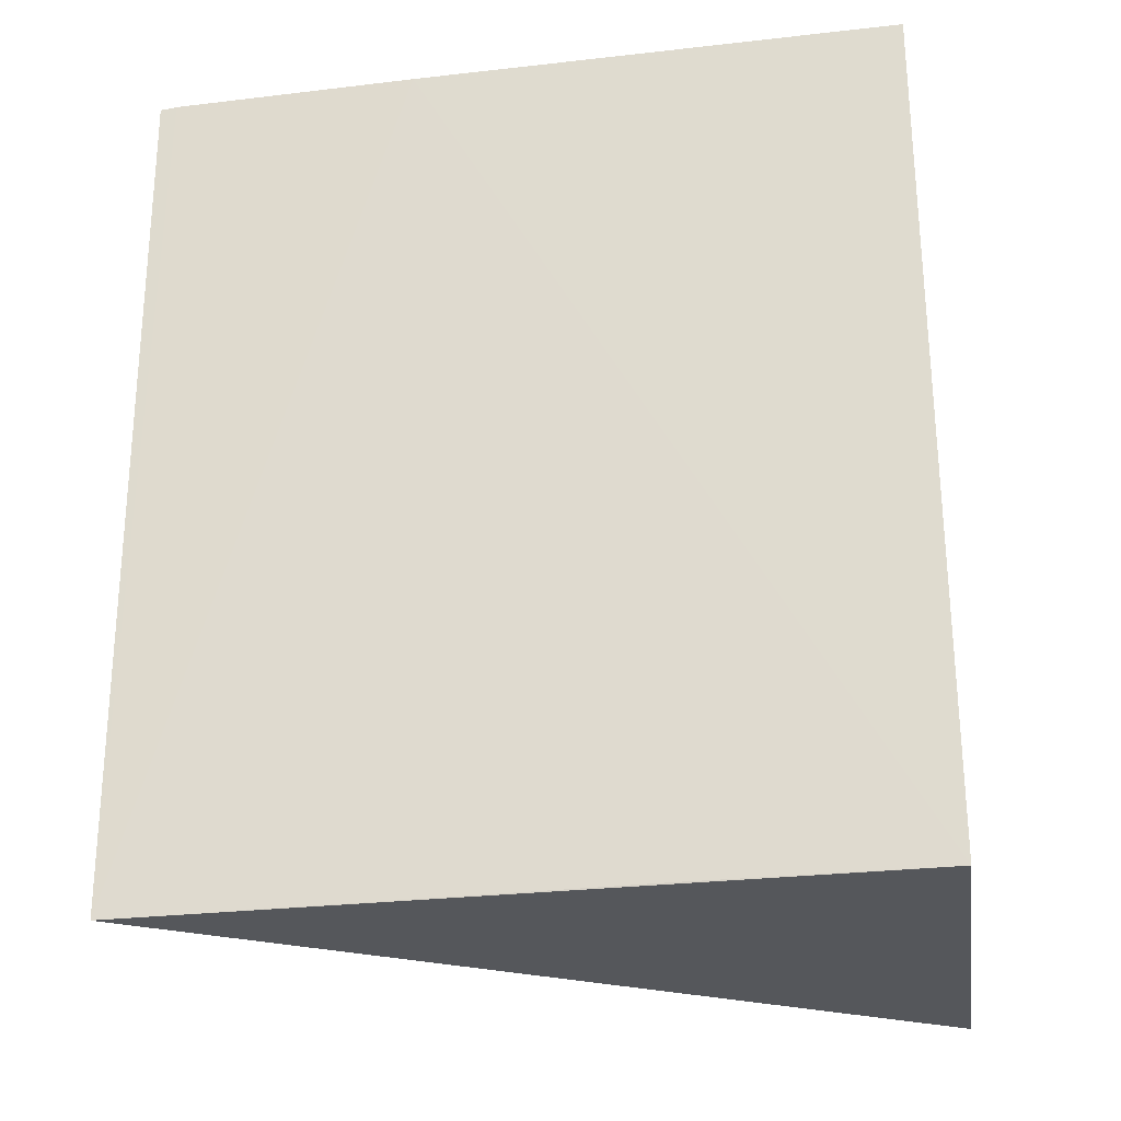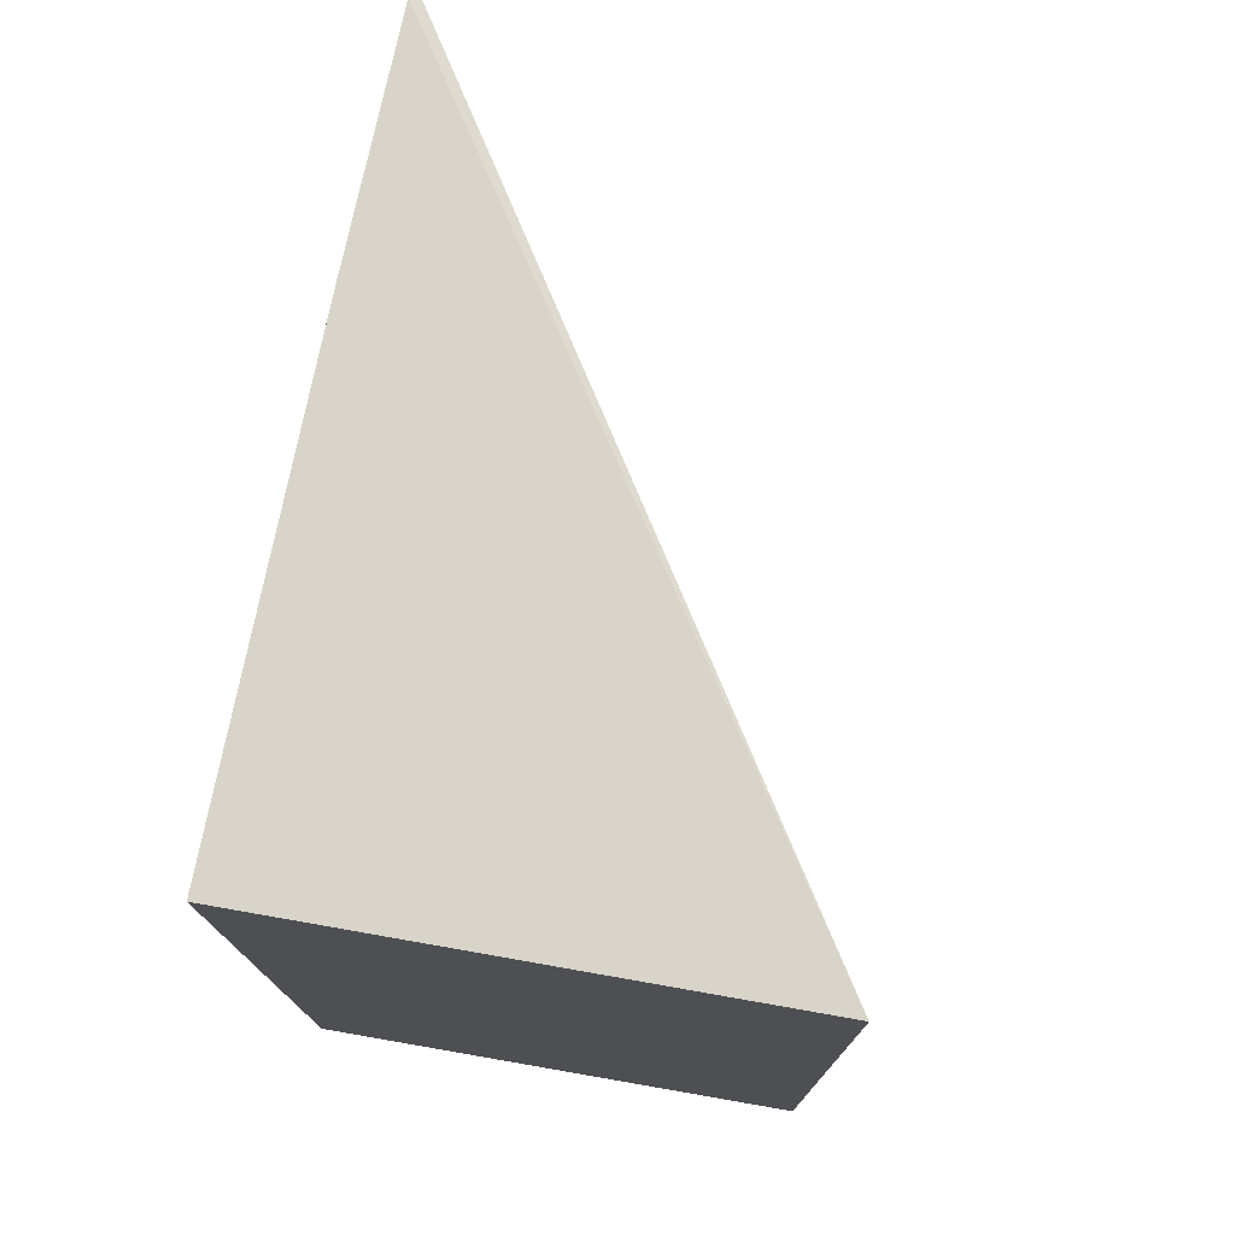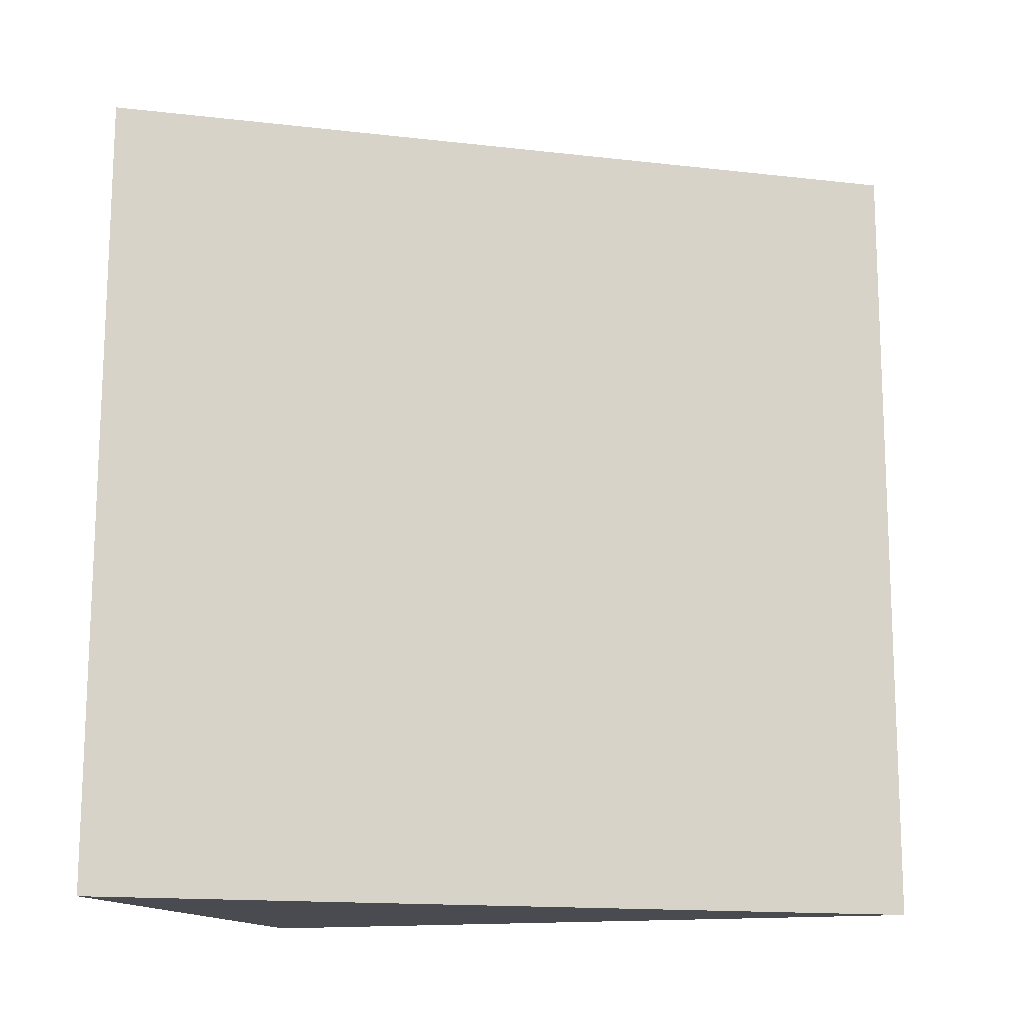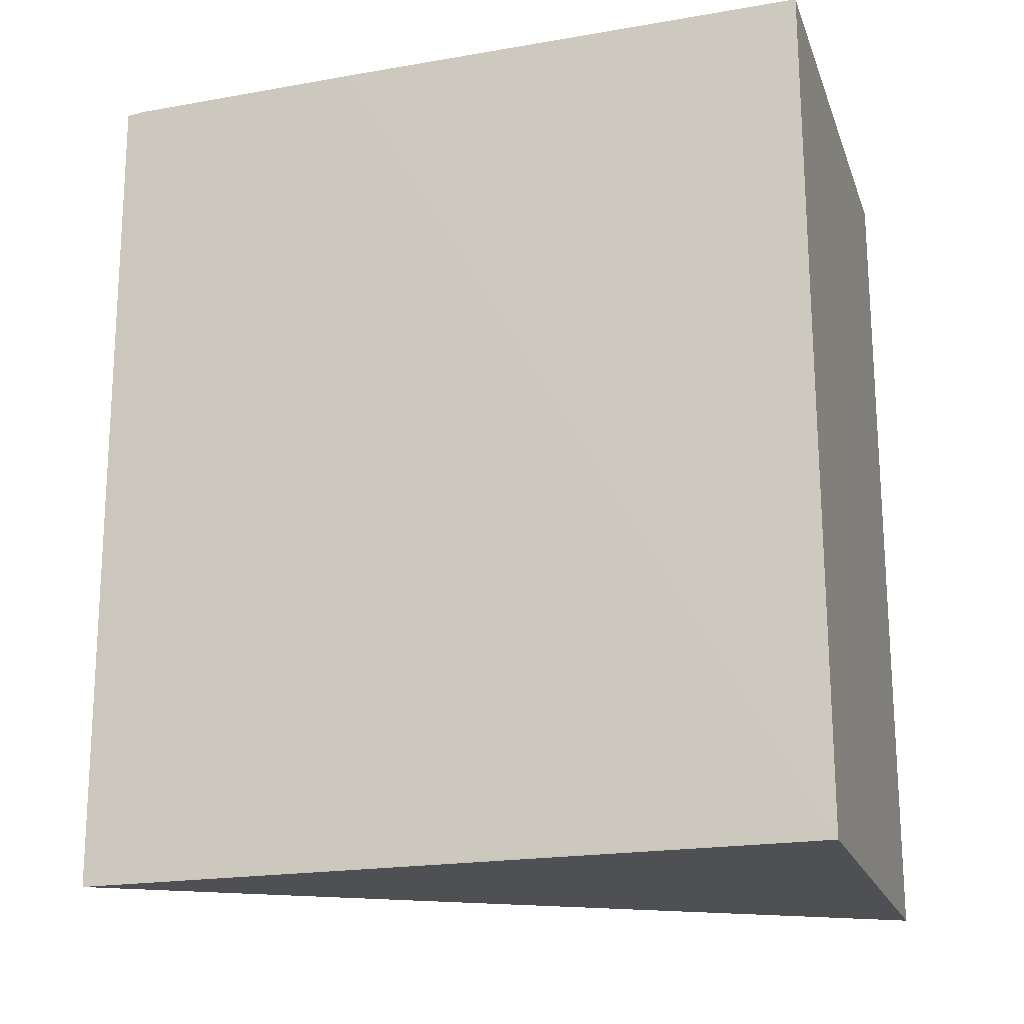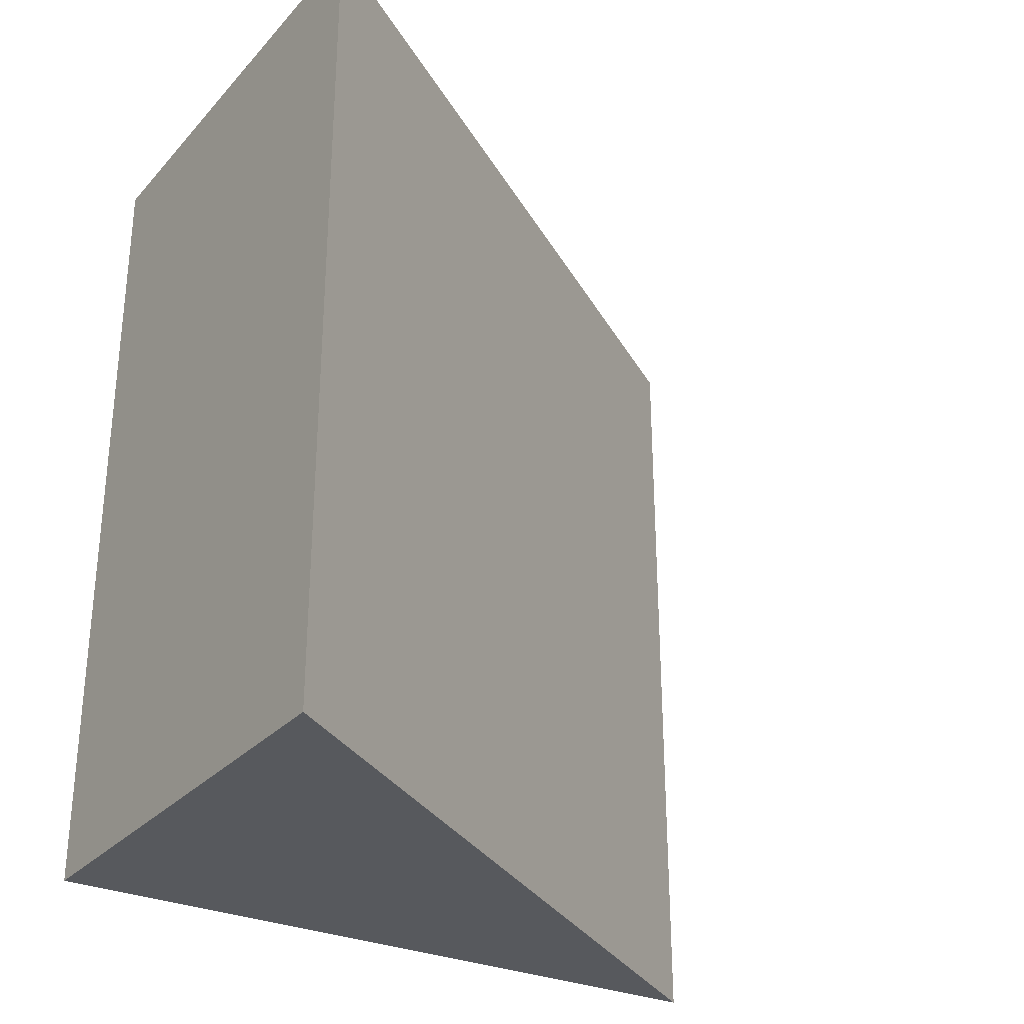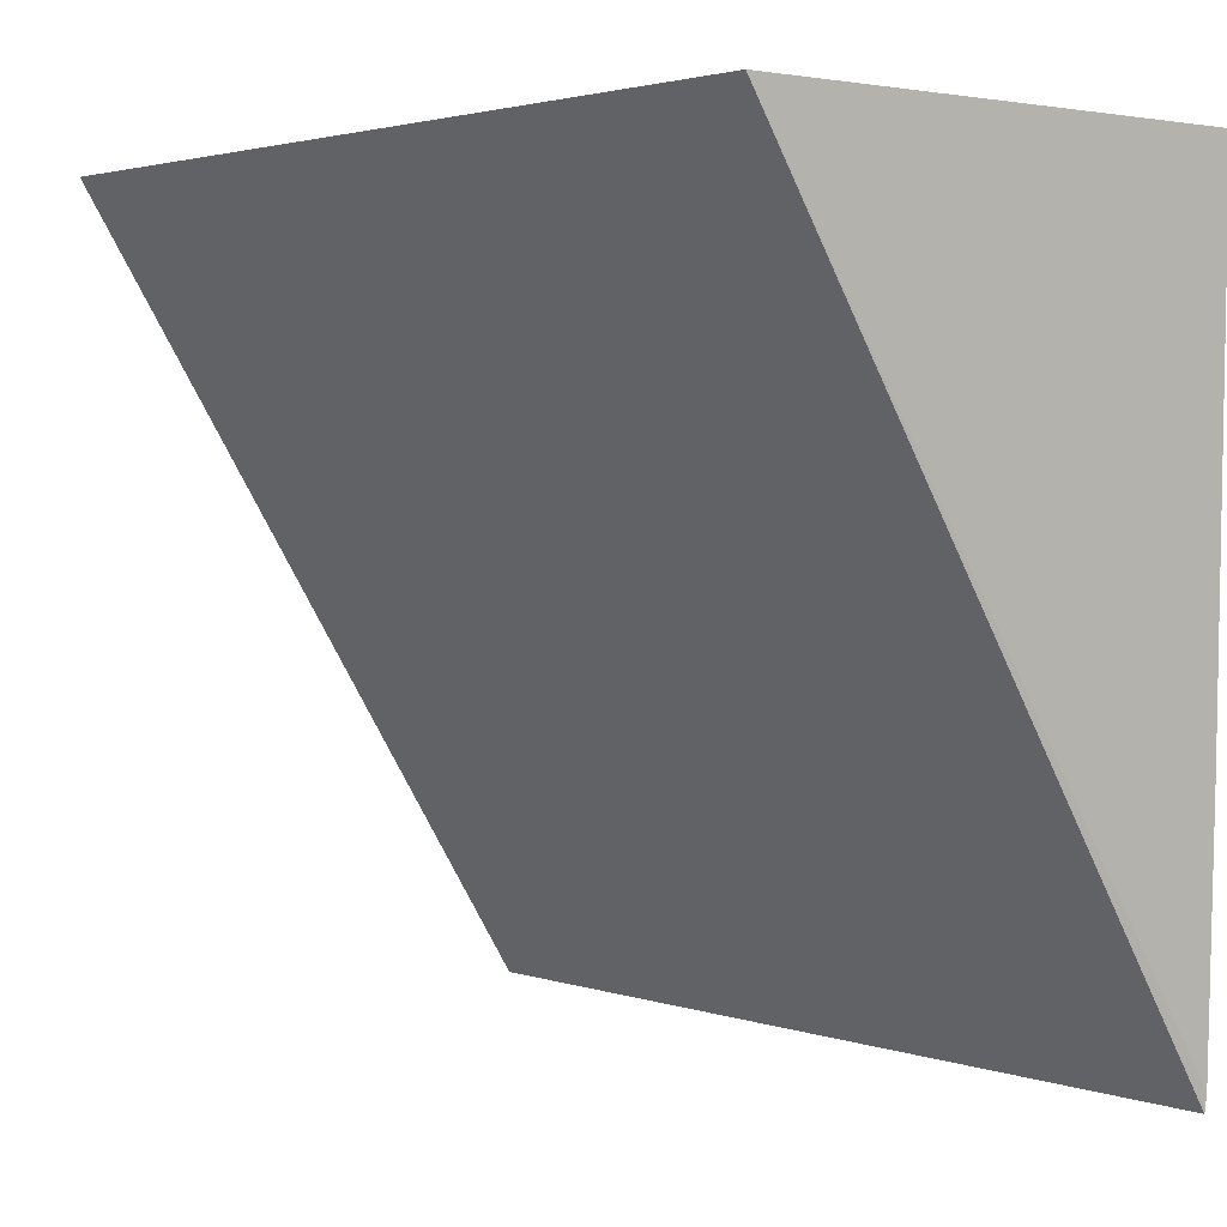
<metadata>
{"format":"obj","ext":"obj","renderer":"f3d","projection":"perspective","resolution":1024,"background":"white","views":[{"elev":-26.5,"azim":98.9,"up":"+Z"},{"elev":75.2,"azim":-169.9,"up":"+Z"},{"elev":-14.7,"azim":-71.1,"up":"+Z"},{"elev":-19.1,"azim":106.8,"up":"+Z"},{"elev":-29.5,"azim":-123.4,"up":"+Z"},{"elev":2.4,"azim":-40.1,"up":"+Y"}]}
</metadata>
<code>
v 0.07457 0.001436 0.09904
v 0.07414 -0.01673 0.099
v 0.07404 -0.01668 0.07827
v 0.06252 0.001407 0.07834
v 0.06252 0.001407 0.09903
v 0.07445 0.00146 0.07835
v 0.07434 -0.01034 0.09904
v 0.07428 -0.007394 0.08132
v 0.07416 -0.01632 0.09903
v 0.07432 -0.004439 0.07836
f 5 3 2
f 5 4 3
f 6 3 4
f 6 5 1
f 6 4 5
f 7 6 1
f 7 1 5
f 8 7 3
f 9 7 5
f 9 5 2
f 9 2 3
f 9 3 7
f 10 8 3
f 10 3 6
f 10 6 7
f 10 7 8

</code>
